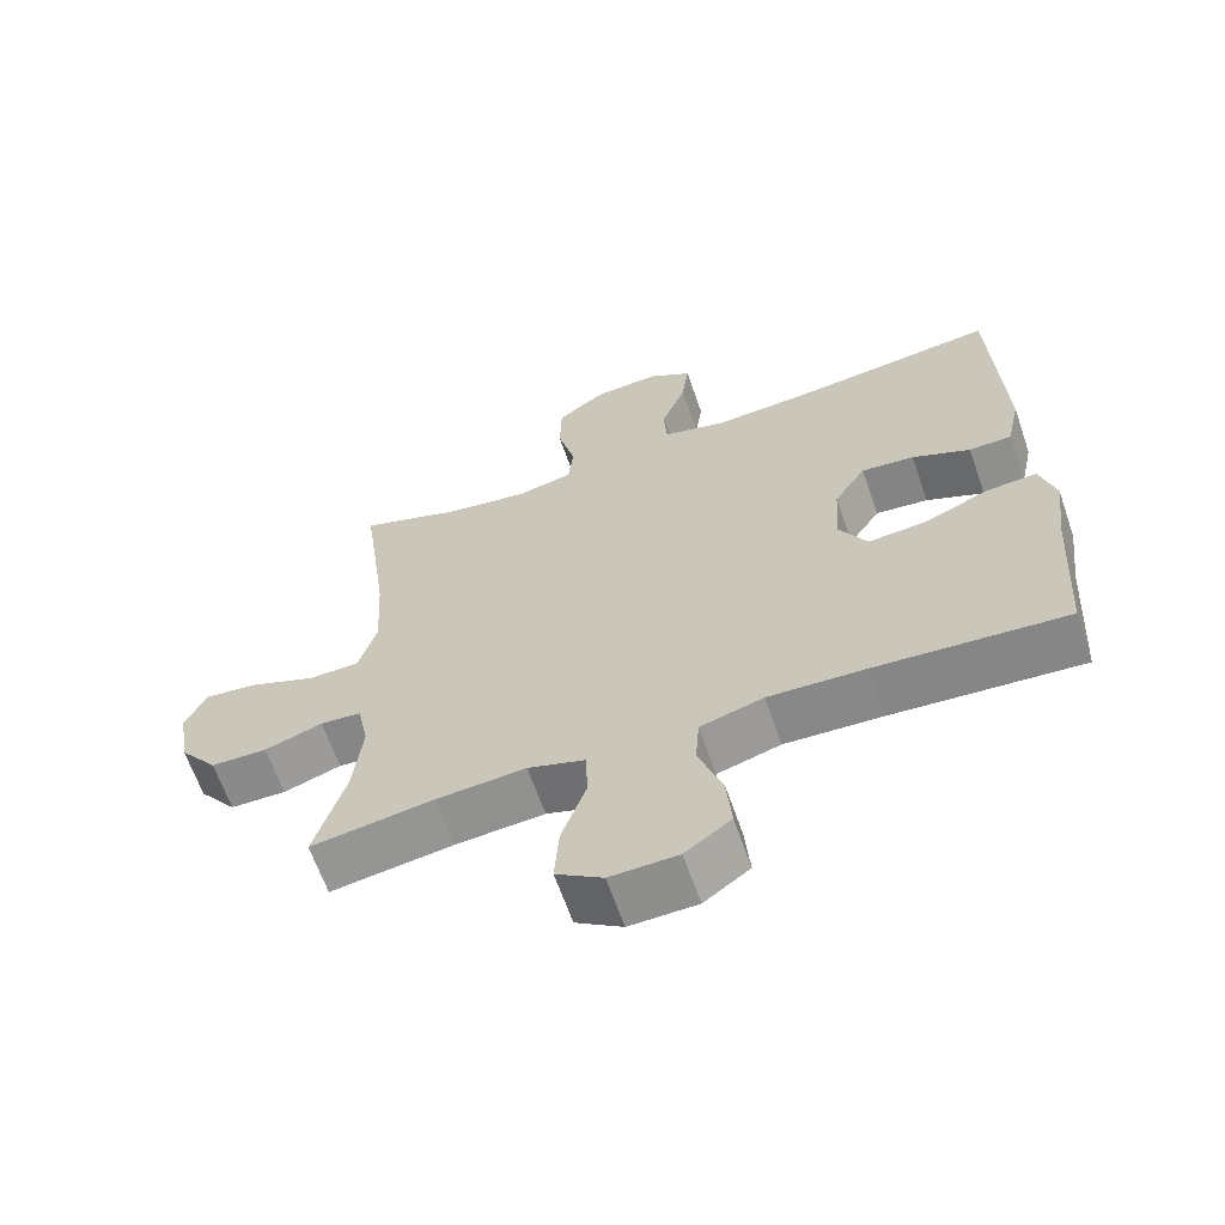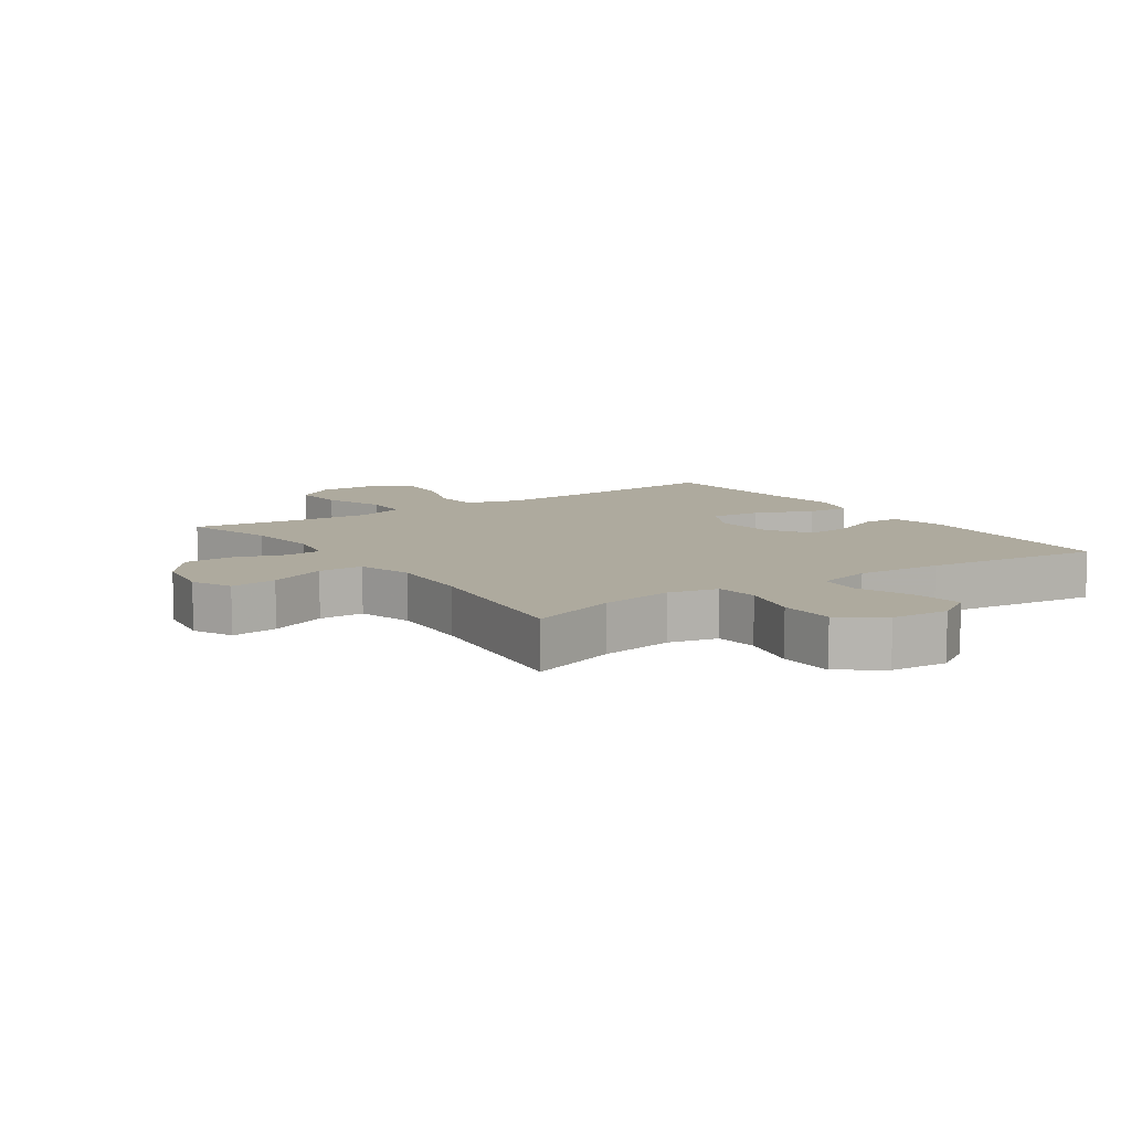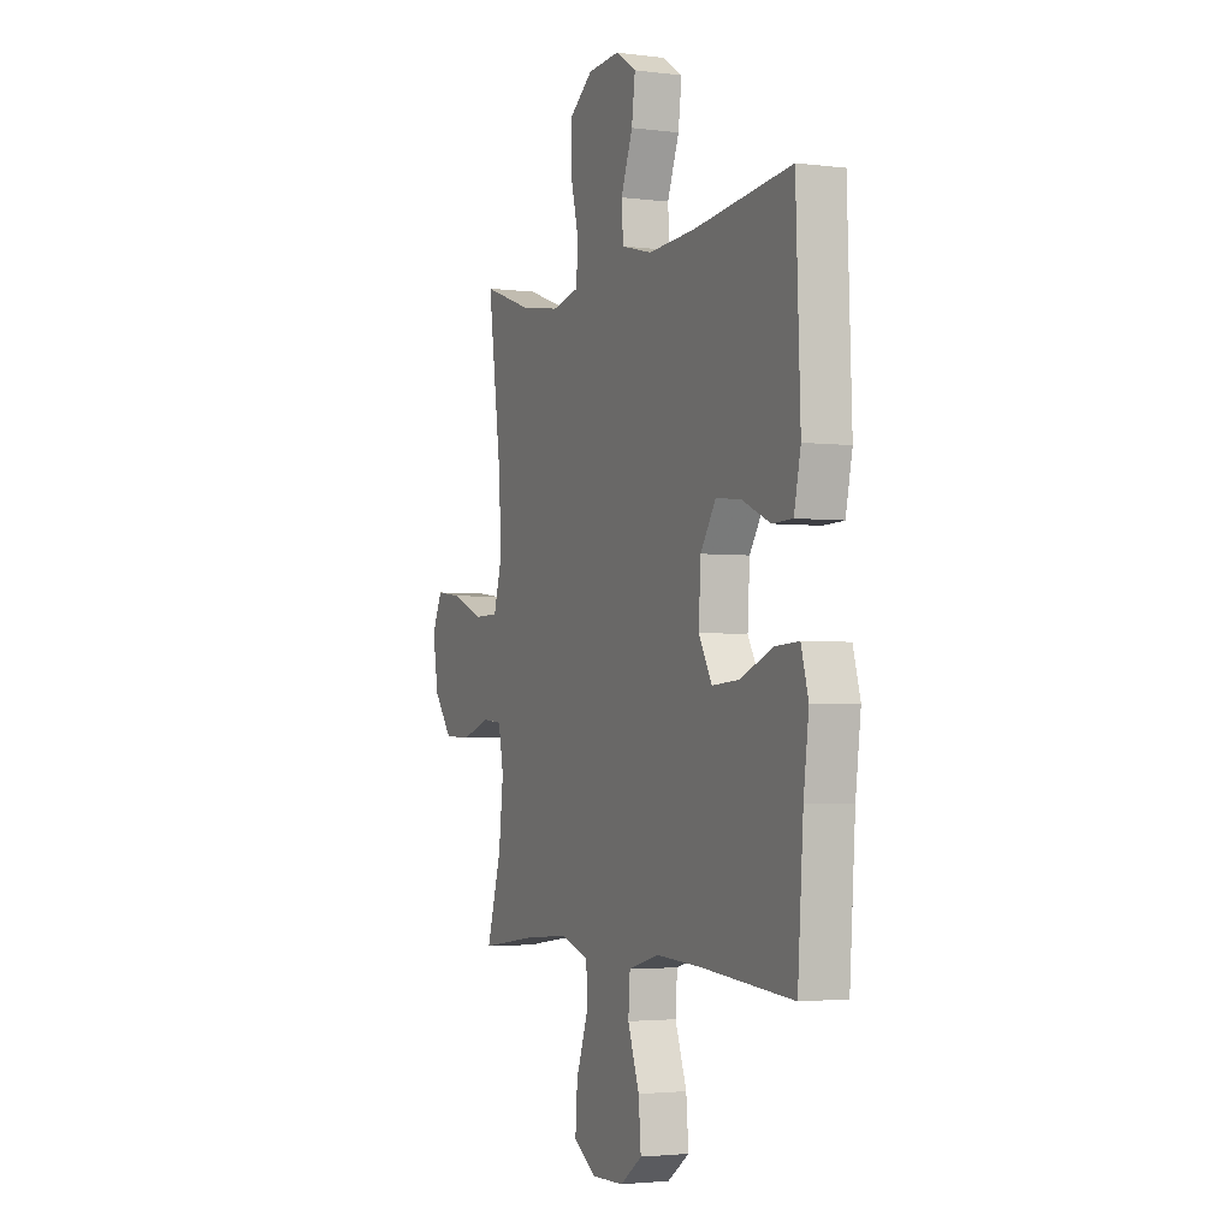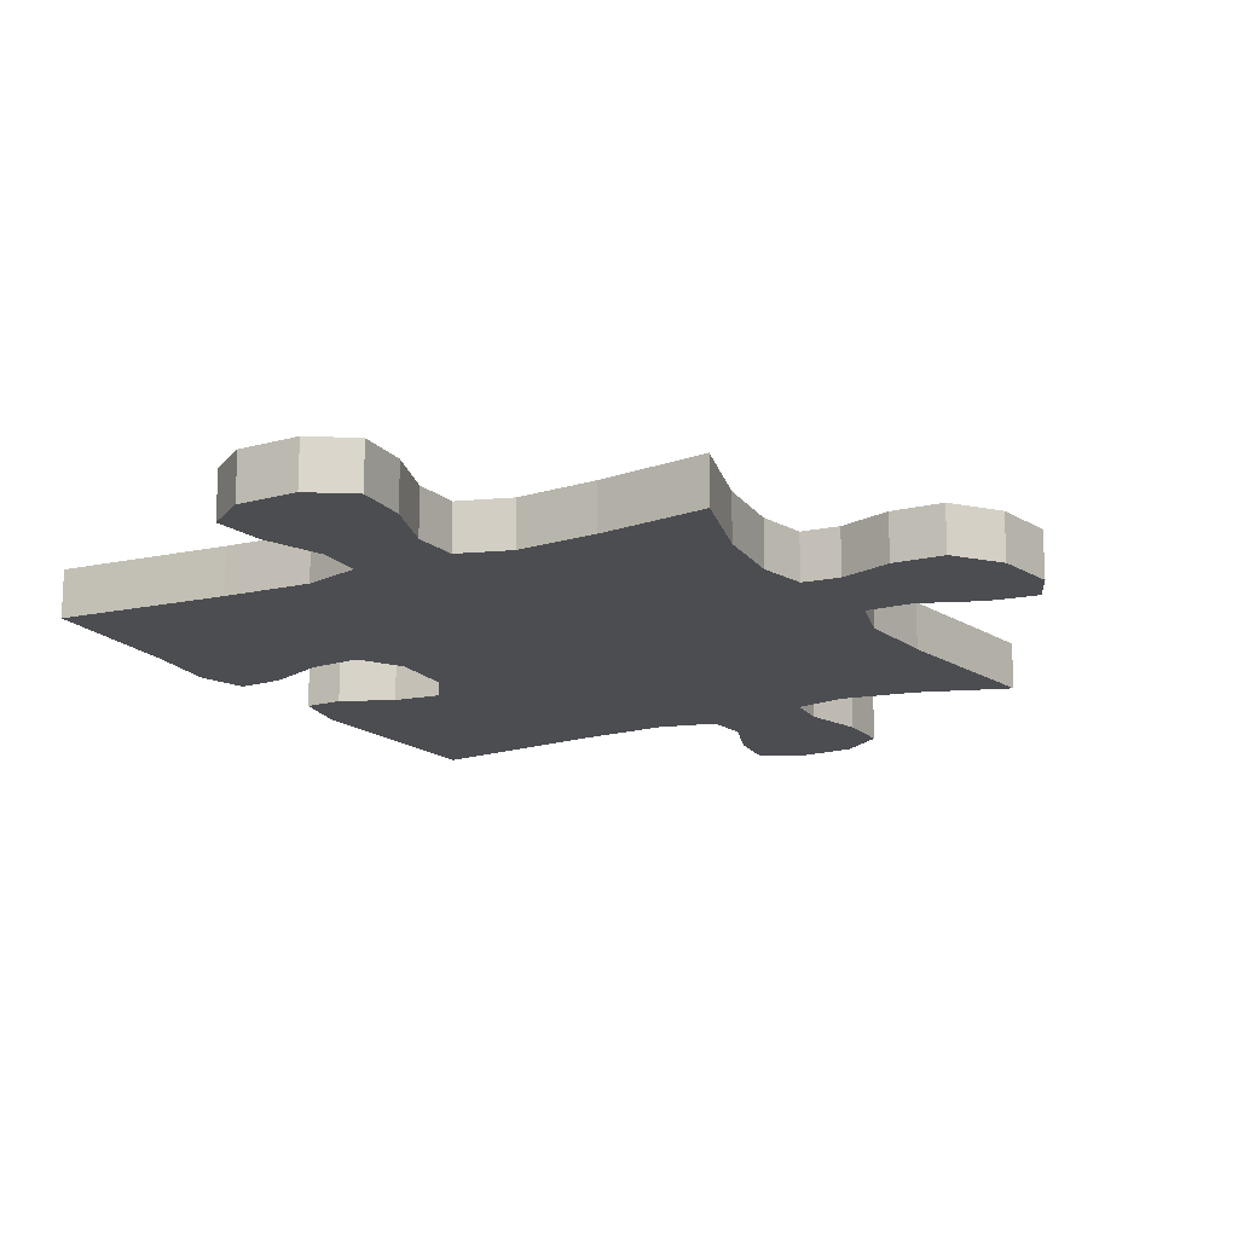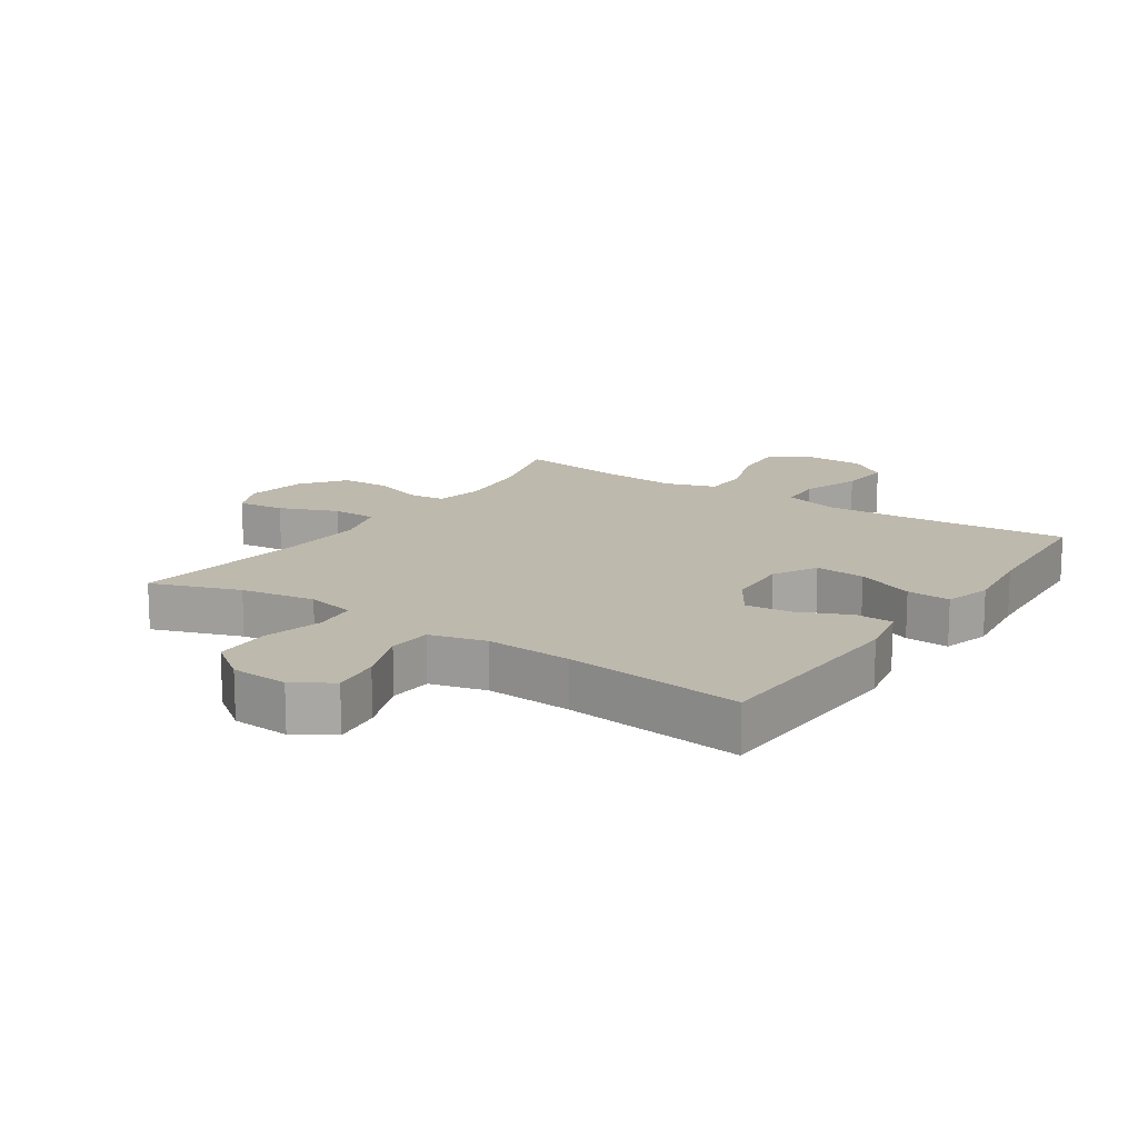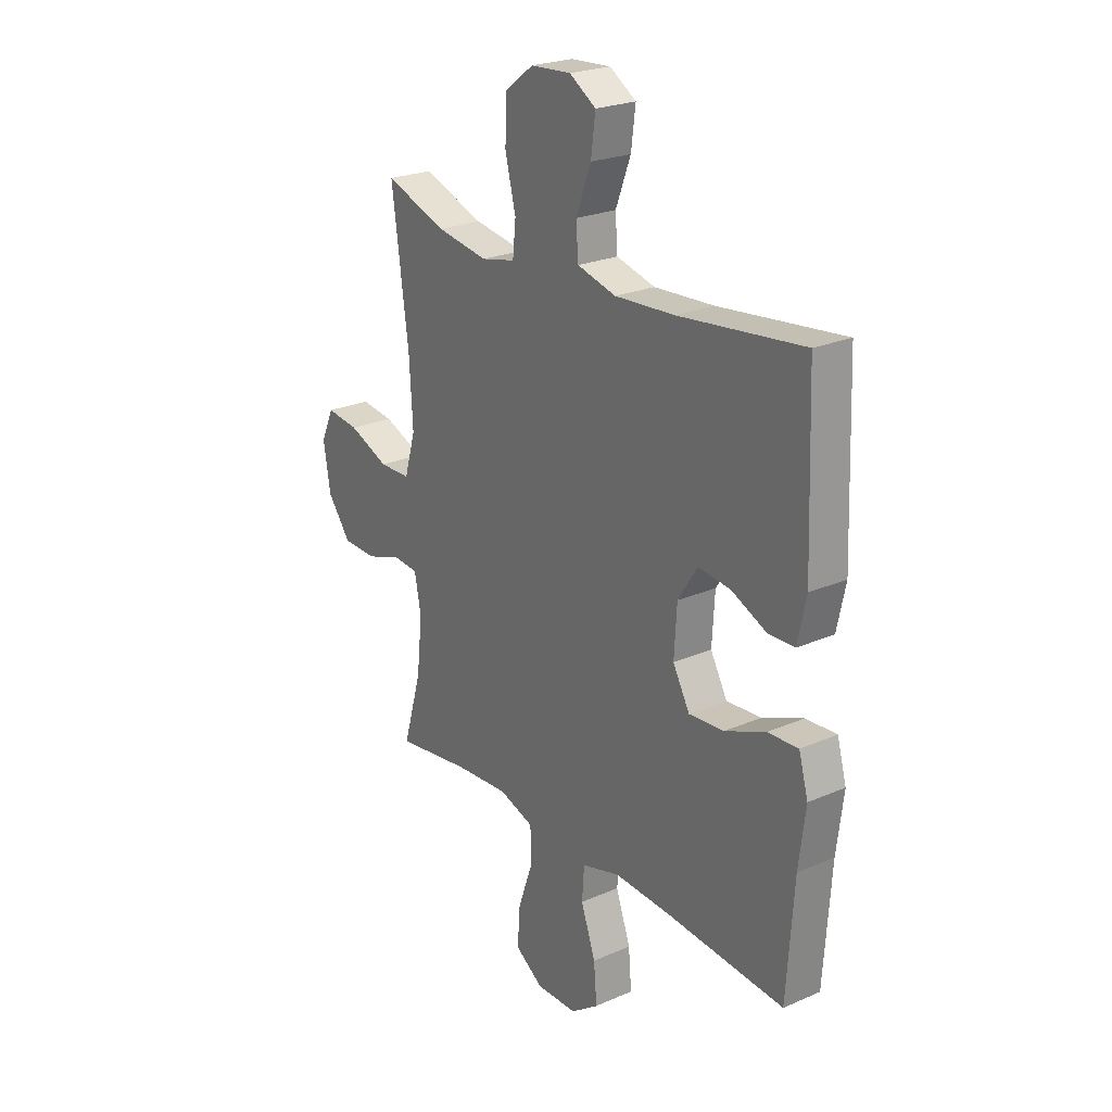
<metadata>
{"format":"obj","ext":"obj","renderer":"f3d","projection":"perspective","resolution":1024,"background":"white","views":[{"elev":-64.3,"azim":19.1,"up":"+Z"},{"elev":9.2,"azim":-34.4,"up":"+Y"},{"elev":-2.7,"azim":66.0,"up":"+Z"},{"elev":-15.8,"azim":-150.9,"up":"+Y"},{"elev":15.1,"azim":33.9,"up":"+Y"},{"elev":23.9,"azim":54.2,"up":"+Z"}]}
</metadata>
<code>
v -0.5 0.07 0.5
v -0.361 0.07 0.451
v -0.244 0.07 0.432
v -0.167 0.07 0.449
v -0.16 0.07 0.517
v -0.184 0.07 0.612
v -0.182 0.07 0.7
v -0.116 0.07 0.749
v -0.025 0.07 0.755
v 0.035 0.07 0.717
v 0.025 0.07 0.64
v -0.009 0.07 0.551
v -0.004 0.07 0.483
v 0.084 0.07 0.46
v 0.219 0.07 0.468
v 0.5 0.07 0.5
v 0.513 0.07 0.162
v 0.494 0.07 0.073
v 0.435 0.07 0.071
v 0.355 0.07 0.107
v 0.282 0.07 0.115
v 0.238 0.07 0.047
v 0.232 0.07 -0.054
v 0.27 0.07 -0.122
v 0.349 0.07 -0.116
v 0.441 0.07 -0.078
v 0.51 0.07 -0.074
v 0.531 0.07 -0.148
v 0.516 0.07 -0.267
v 0.5 0.07 -0.5
v 0.239 0.07 -0.479
v 0.105 0.07 -0.472
v 0.018 0.07 -0.497
v 0.013 0.07 -0.567
v 0.046 0.07 -0.66
v 0.053 0.07 -0.742
v -0.01 0.07 -0.787
v -0.103 0.07 -0.789
v -0.167 0.07 -0.746
v -0.161 0.07 -0.662
v -0.127 0.07 -0.566
v -0.129 0.07 -0.493
v -0.208 0.07 -0.467
v -0.331 0.07 -0.476
v -0.5 0.07 -0.5
v -0.458 0.07 -0.357
v -0.445 0.07 -0.24
v -0.46 0.07 -0.163
v -0.517 0.07 -0.158
v -0.597 0.07 -0.185
v -0.675 0.07 -0.183
v -0.728 0.07 -0.114
v -0.744 0.07 -0.017
v -0.715 0.07 0.046
v -0.641 0.07 0.037
v -0.55 0.07 0
v -0.479 0.07 0.001
v -0.454 0.07 0.087
v -0.462 0.07 0.221
v -0.5 0 0.5
v -0.361 0 0.451
v -0.244 0 0.432
v -0.167 0 0.449
v -0.16 0 0.517
v -0.184 0 0.612
v -0.182 0 0.7
v -0.116 0 0.749
v -0.025 0 0.755
v 0.035 0 0.717
v 0.025 0 0.64
v -0.009 0 0.551
v -0.004 0 0.483
v 0.084 0 0.46
v 0.219 0 0.468
v 0.5 0 0.5
v 0.513 0 0.162
v 0.494 0 0.073
v 0.435 0 0.071
v 0.355 0 0.107
v 0.282 0 0.115
v 0.238 0 0.047
v 0.232 0 -0.054
v 0.27 0 -0.122
v 0.349 0 -0.116
v 0.441 0 -0.078
v 0.51 0 -0.074
v 0.531 0 -0.148
v 0.516 0 -0.267
v 0.5 0 -0.5
v 0.239 0 -0.479
v 0.105 0 -0.472
v 0.018 0 -0.497
v 0.013 0 -0.567
v 0.046 0 -0.66
v 0.053 0 -0.742
v -0.01 0 -0.787
v -0.103 0 -0.789
v -0.167 0 -0.746
v -0.161 0 -0.662
v -0.127 0 -0.566
v -0.129 0 -0.493
v -0.208 0 -0.467
v -0.331 0 -0.476
v -0.5 0 -0.5
v -0.458 0 -0.357
v -0.445 0 -0.24
v -0.46 0 -0.163
v -0.517 0 -0.158
v -0.597 0 -0.185
v -0.675 0 -0.183
v -0.728 0 -0.114
v -0.744 0 -0.017
v -0.715 0 0.046
v -0.641 0 0.037
v -0.55 0 0
v -0.479 0 0.001
v -0.454 0 0.087
v -0.462 0 0.221
f 54 55 56
f 53 54 56
f 52 53 56
f 51 52 56
f 50 51 56
f 49 50 56
f 48 49 56 57
f 47 48 57 58
f 44 45 46
f 43 44 46 47
f 42 43 47 58
f 39 40 41
f 38 39 41
f 37 38 41
f 36 37 41
f 35 36 41
f 34 35 41
f 33 34 41 42
f 42 58 59
f 33 42 59
f 32 33 59
f 29 30 31
f 29 31 32
f 28 29 32
f 27 28 32
f 26 27 32
f 25 26 32
f 18 19 20
f 17 18 20
f 16 17 20
f 15 16 20
f 14 15 20 21
f 13 14 21 22
f 10 11 12
f 9 10 12
f 8 9 12
f 7 8 12
f 6 7 12
f 5 6 12
f 4 5 12 13
f 13 22 23
f 4 13 23
f 3 4 23
f 59 1 2
f 3 23 24
f 2 3 24
f 59 2 24
f 32 59 24
f 24 25 32
f 115 114 113
f 115 113 112
f 115 112 111
f 115 111 110
f 115 110 109
f 115 109 108
f 116 115 108 107
f 117 116 107 106
f 105 104 103
f 106 105 103 102
f 117 106 102 101
f 100 99 98
f 100 98 97
f 100 97 96
f 100 96 95
f 100 95 94
f 100 94 93
f 101 100 93 92
f 118 117 101
f 118 101 92
f 118 92 91
f 90 89 88
f 91 90 88
f 91 88 87
f 91 87 86
f 91 86 85
f 91 85 84
f 79 78 77
f 79 77 76
f 79 76 75
f 79 75 74
f 80 79 74 73
f 81 80 73 72
f 71 70 69
f 71 69 68
f 71 68 67
f 71 67 66
f 71 66 65
f 71 65 64
f 72 71 64 63
f 82 81 72
f 82 72 63
f 82 63 62
f 61 60 118
f 83 82 62
f 83 62 61
f 83 61 118
f 83 118 91
f 91 84 83
f 1 60 61 2
f 2 61 62 3
f 3 62 63 4
f 4 63 64 5
f 5 64 65 6
f 6 65 66 7
f 7 66 67 8
f 8 67 68 9
f 9 68 69 10
f 10 69 70 11
f 11 70 71 12
f 12 71 72 13
f 13 72 73 14
f 14 73 74 15
f 15 74 75 16
f 16 75 76 17
f 17 76 77 18
f 18 77 78 19
f 19 78 79 20
f 20 79 80 21
f 21 80 81 22
f 22 81 82 23
f 23 82 83 24
f 24 83 84 25
f 25 84 85 26
f 26 85 86 27
f 27 86 87 28
f 28 87 88 29
f 29 88 89 30
f 30 89 90 31
f 31 90 91 32
f 32 91 92 33
f 33 92 93 34
f 34 93 94 35
f 35 94 95 36
f 36 95 96 37
f 37 96 97 38
f 38 97 98 39
f 39 98 99 40
f 40 99 100 41
f 41 100 101 42
f 42 101 102 43
f 43 102 103 44
f 44 103 104 45
f 45 104 105 46
f 46 105 106 47
f 47 106 107 48
f 48 107 108 49
f 49 108 109 50
f 50 109 110 51
f 51 110 111 52
f 52 111 112 53
f 53 112 113 54
f 54 113 114 55
f 55 114 115 56
f 56 115 116 57
f 57 116 117 58
f 58 117 118 59
f 59 118 60 1

</code>
